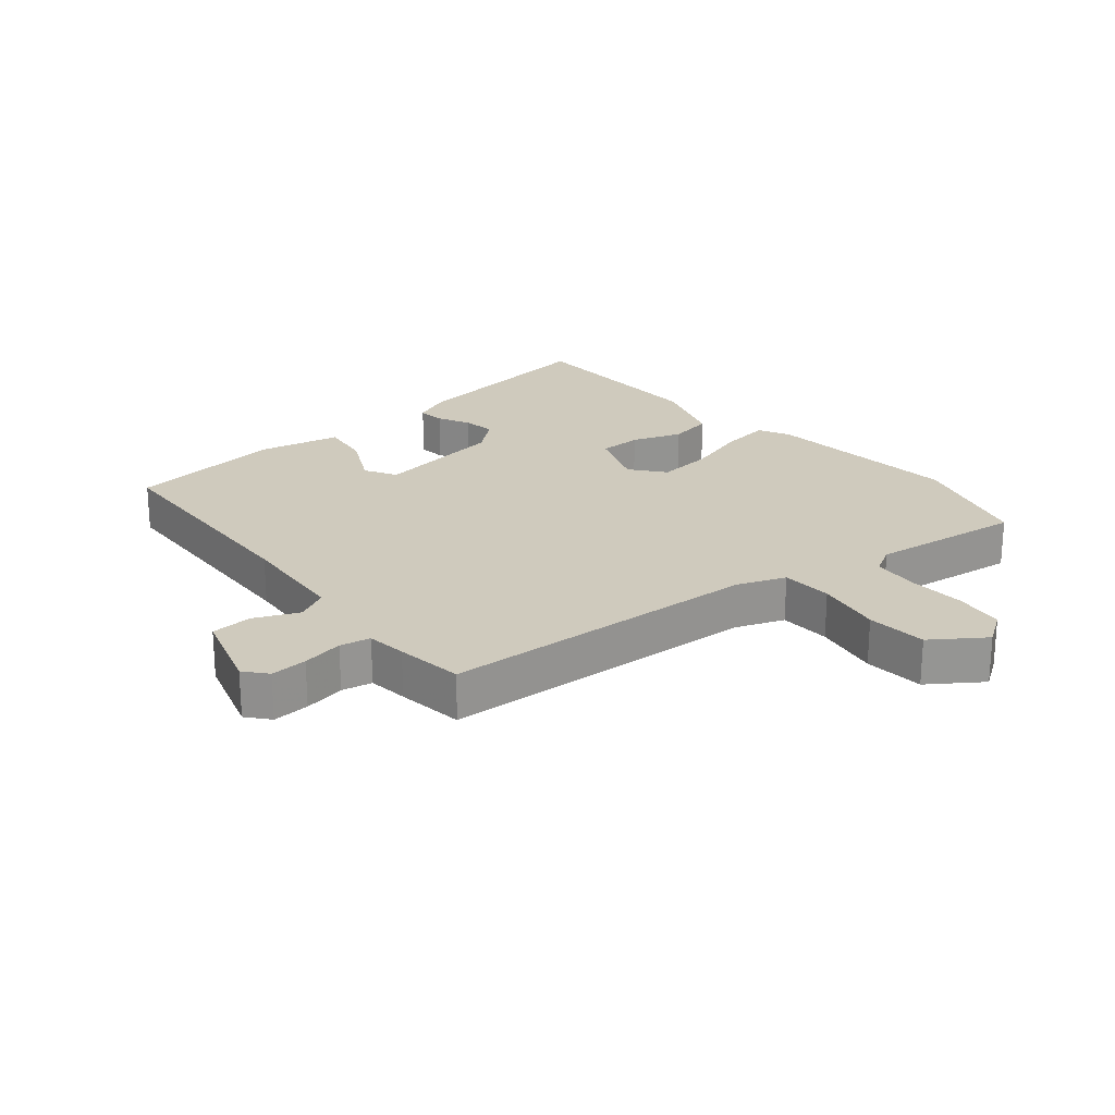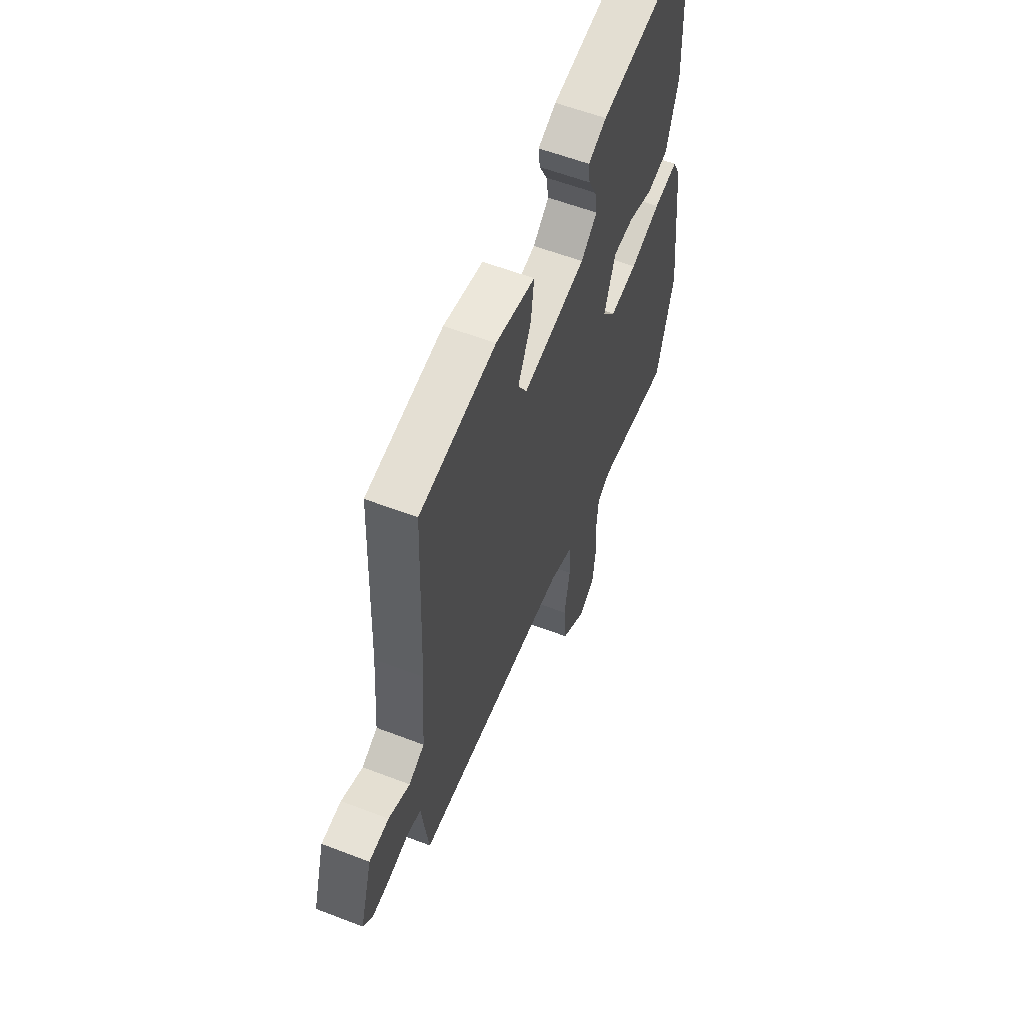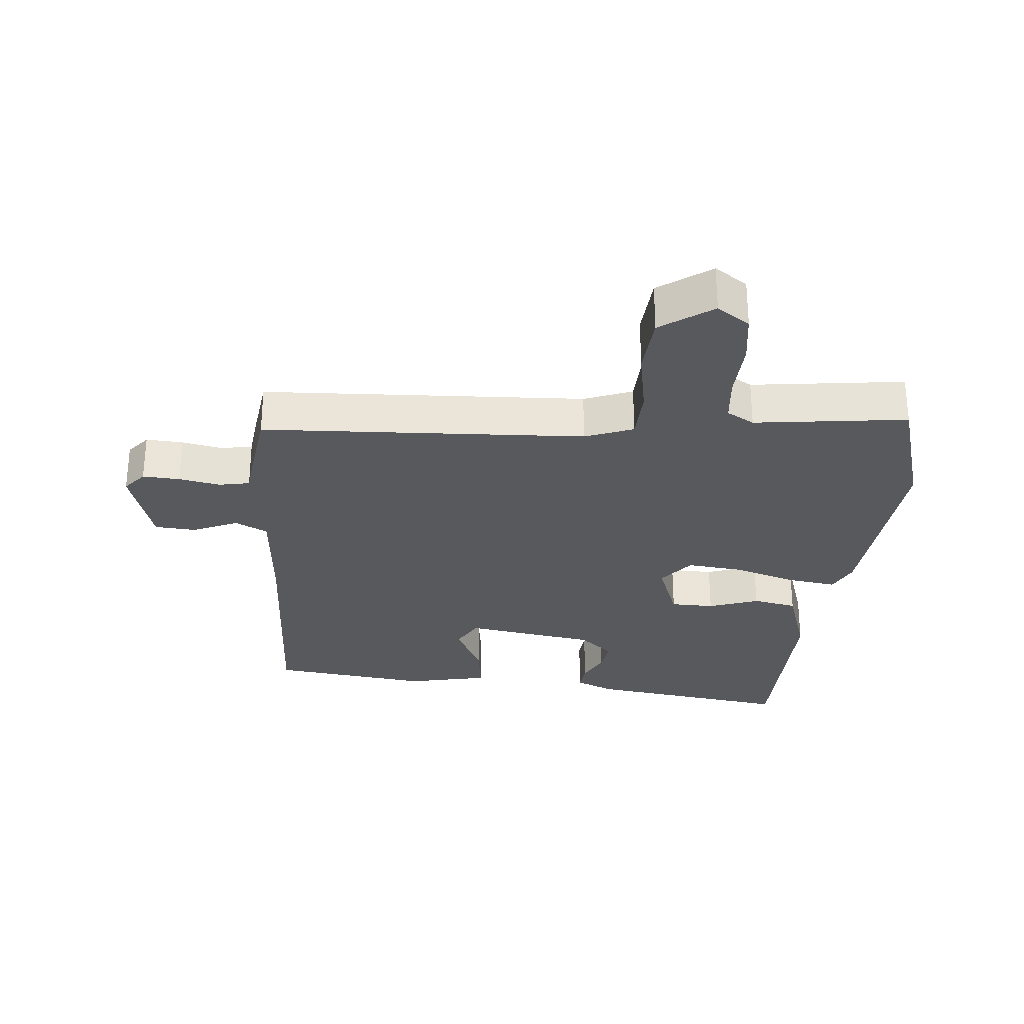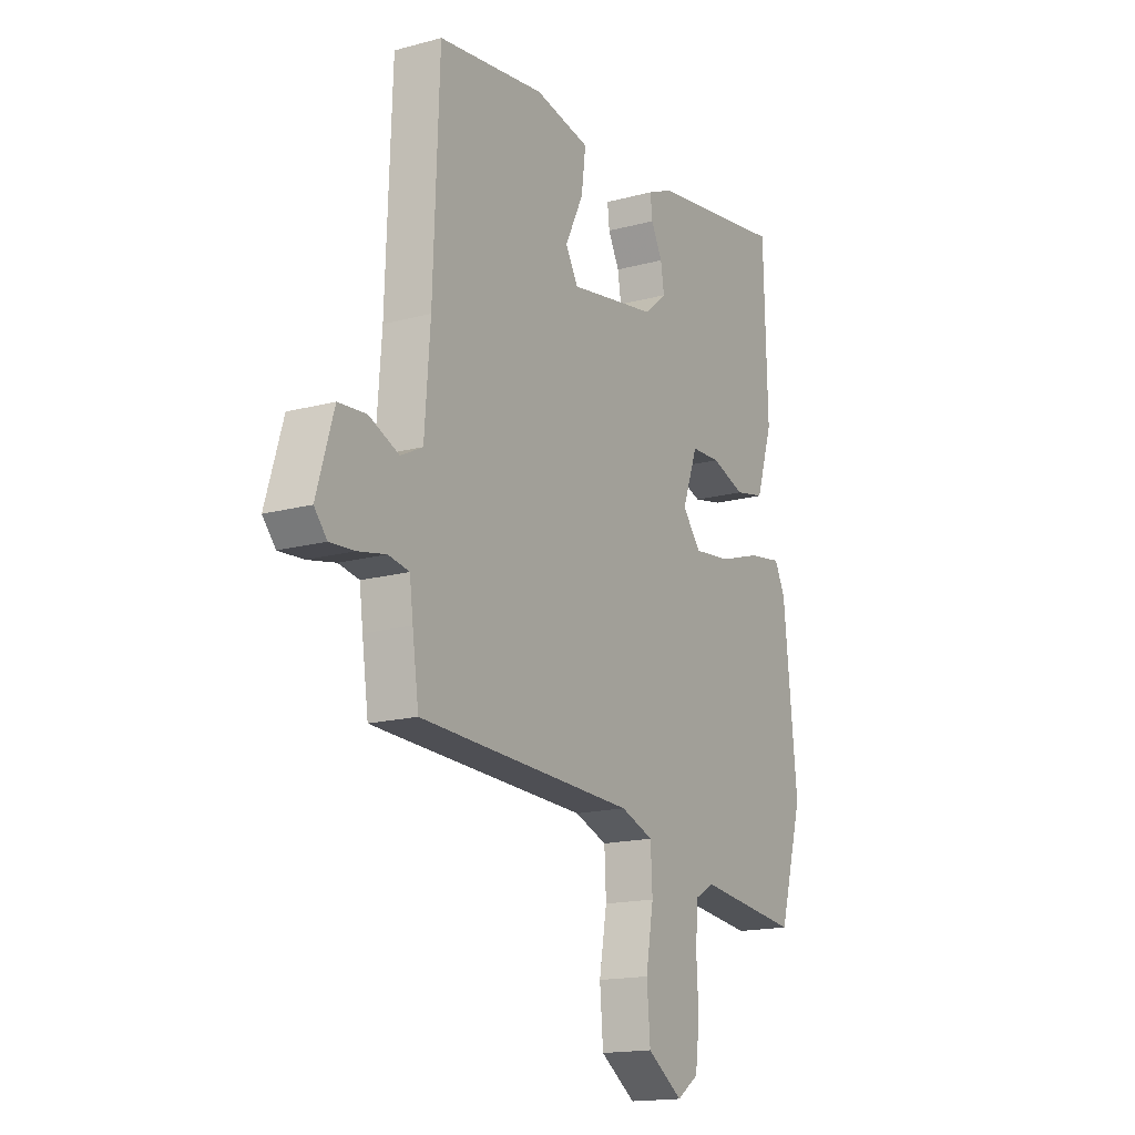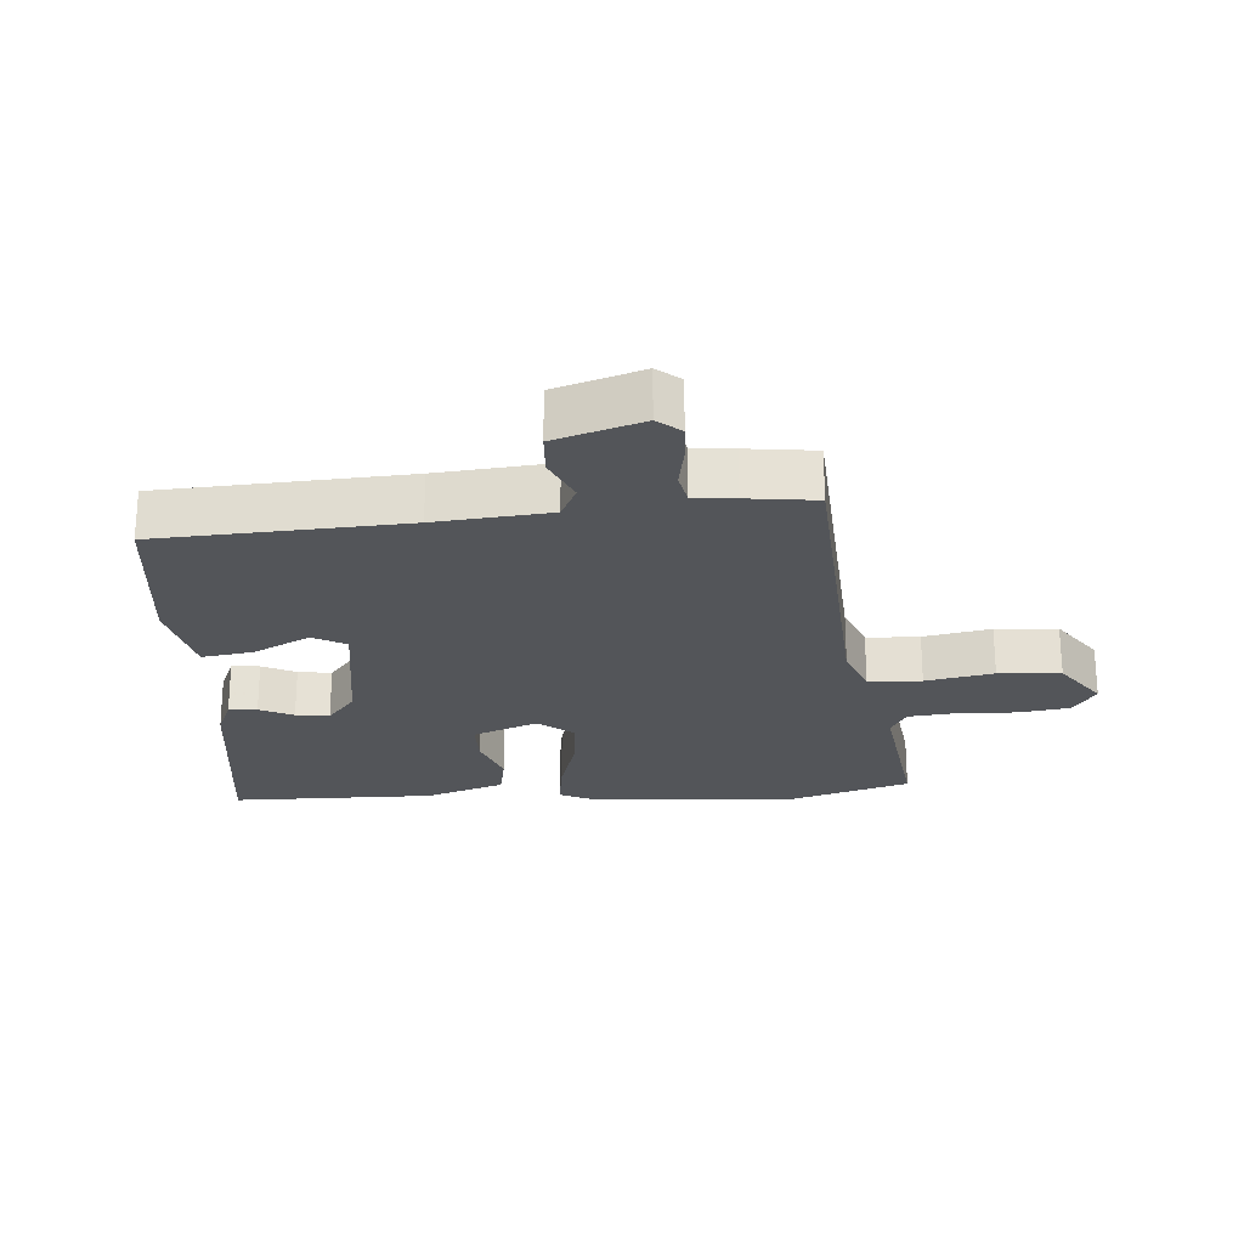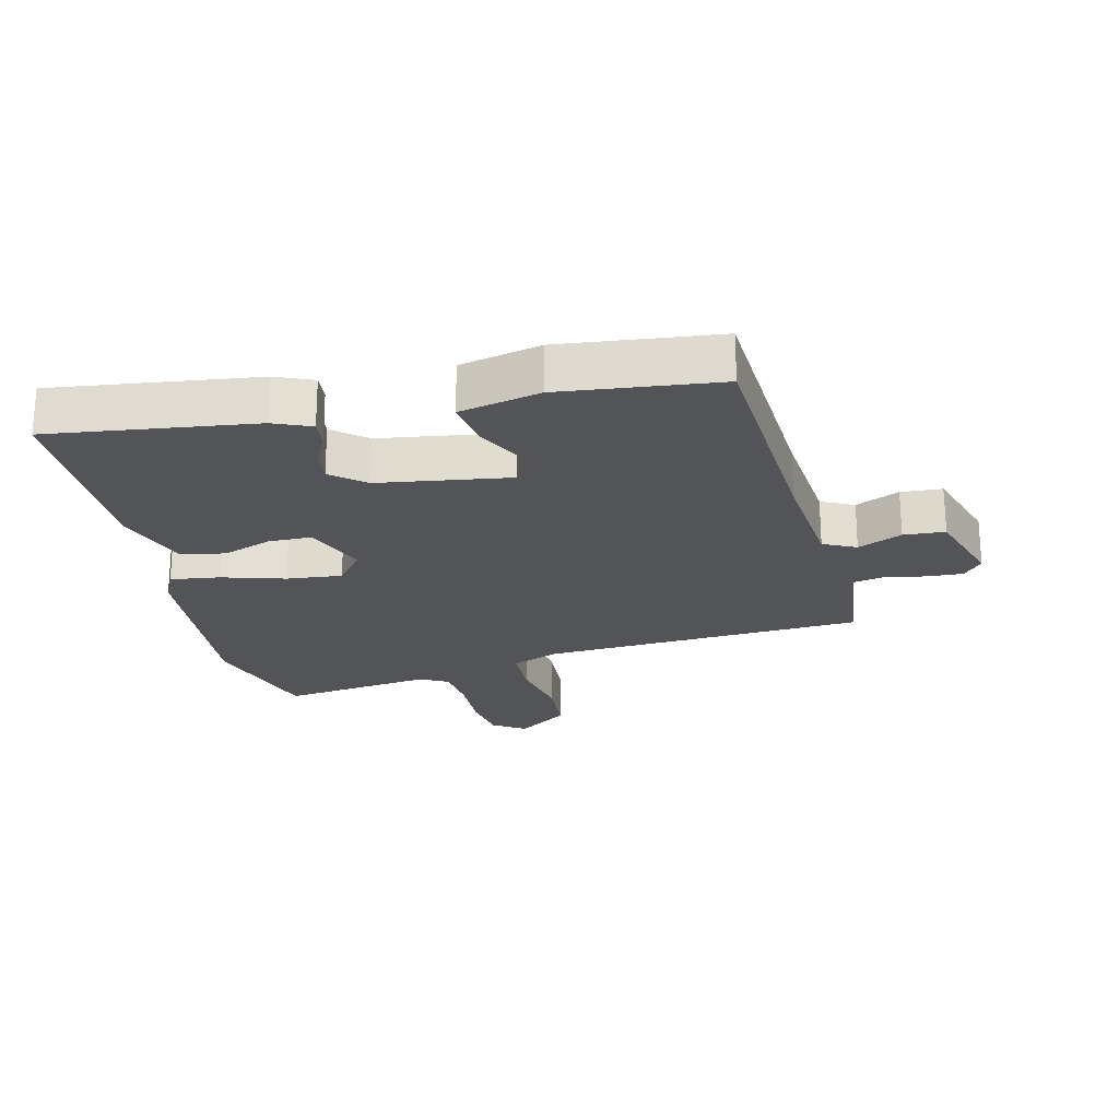
<metadata>
{"format":"obj","ext":"obj","renderer":"f3d","projection":"perspective","resolution":1024,"background":"white","views":[{"elev":23.0,"azim":140.7,"up":"+Y"},{"elev":58.2,"azim":111.7,"up":"+Z"},{"elev":-29.4,"azim":175.4,"up":"+Y"},{"elev":-16.3,"azim":119.2,"up":"+Z"},{"elev":-24.4,"azim":95.3,"up":"+Y"},{"elev":-23.0,"azim":14.5,"up":"+Y"}]}
</metadata>
<code>
v -0.459 0.07 0.522
v -0.139 0.07 0.475
v -0.08 0.07 0.449
v -0.085 0.07 0.406
v -0.111 0.07 0.355
v -0.119 0.07 0.304
v -0.067 0.07 0.26
v 0.138 0.07 0.226
v 0.167 0.07 0.276
v 0.124 0.07 0.364
v 0.114 0.07 0.443
v 0.242 0.07 0.469
v 0.49 0.07 0.437
v 0.504 0.07 0.06
v 0.517 0.07 -0.115
v 0.568 0.07 -0.141
v 0.638 0.07 -0.111
v 0.703 0.07 -0.116
v 0.743 0.07 -0.25
v 0.713 0.07 -0.285
v 0.655 0.07 -0.281
v 0.59 0.07 -0.268
v 0.542 0.07 -0.277
v 0.534 0.07 -0.34
v 0.519 0.07 -0.446
v 0.013 0.07 -0.466
v -0.063 0.07 -0.494
v -0.067 0.07 -0.575
v -0.049 0.07 -0.679
v -0.057 0.07 -0.774
v -0.139 0.07 -0.83
v -0.19 0.07 -0.795
v -0.2 0.07 -0.717
v -0.195 0.07 -0.626
v -0.201 0.07 -0.553
v -0.244 0.07 -0.528
v -0.484 0.07 -0.556
v -0.54 0.07 -0.36
v -0.508 0.07 -0.049
v -0.483 0.07 0.001
v -0.405 0.07 -0.011
v -0.307 0.07 -0.042
v -0.22 0.07 -0.052
v -0.177 0.07 0.001
v -0.213 0.07 0.1
v -0.281 0.07 0.102
v -0.36 0.07 0.075
v -0.429 0.07 0.089
v -0.468 0.07 0.211
v -0.459 0 0.522
v -0.139 0 0.475
v -0.08 0 0.449
v -0.085 0 0.406
v -0.111 0 0.355
v -0.119 0 0.304
v -0.067 0 0.26
v 0.138 0 0.226
v 0.167 0 0.276
v 0.124 0 0.364
v 0.114 0 0.443
v 0.242 0 0.469
v 0.49 0 0.437
v 0.504 0 0.06
v 0.517 0 -0.115
v 0.568 0 -0.141
v 0.638 0 -0.111
v 0.703 0 -0.116
v 0.743 0 -0.25
v 0.713 0 -0.285
v 0.655 0 -0.281
v 0.59 0 -0.268
v 0.542 0 -0.277
v 0.534 0 -0.34
v 0.519 0 -0.446
v 0.013 0 -0.466
v -0.063 0 -0.494
v -0.067 0 -0.575
v -0.049 0 -0.679
v -0.057 0 -0.774
v -0.139 0 -0.83
v -0.19 0 -0.795
v -0.2 0 -0.717
v -0.195 0 -0.626
v -0.201 0 -0.553
v -0.244 0 -0.528
v -0.484 0 -0.556
v -0.54 0 -0.36
v -0.508 0 -0.049
v -0.483 0 0.001
v -0.405 0 -0.011
v -0.307 0 -0.042
v -0.22 0 -0.052
v -0.177 0 0.001
v -0.213 0 0.1
v -0.281 0 0.102
v -0.36 0 0.075
v -0.429 0 0.089
v -0.468 0 0.211
f 3 4 5
f 2 3 5
f 1 2 5
f 49 1 5
f 48 49 5
f 47 48 5
f 46 47 5
f 45 46 5 6
f 44 45 6 7
f 40 41 42
f 39 40 42
f 38 39 42
f 37 38 42
f 36 37 42
f 35 36 42 43
f 34 35 43 44
f 32 33 34
f 31 32 34
f 30 31 34
f 29 30 34
f 28 29 34
f 34 44 7
f 28 34 7
f 27 28 7
f 23 24 25 26
f 20 21 22
f 19 20 22
f 18 19 22
f 17 18 22
f 16 17 22
f 15 16 22 23
f 12 13 14
f 11 12 14
f 10 11 14
f 9 10 14
f 8 9 14 15
f 7 8 15
f 27 7 15
f 26 27 15
f 15 23 26
f 54 53 52
f 54 52 51
f 54 51 50
f 54 50 98
f 54 98 97
f 54 97 96
f 54 96 95
f 55 54 95 94
f 56 55 94 93
f 91 90 89
f 91 89 88
f 91 88 87
f 91 87 86
f 91 86 85
f 92 91 85 84
f 93 92 84 83
f 83 82 81
f 83 81 80
f 83 80 79
f 83 79 78
f 83 78 77
f 56 93 83
f 56 83 77
f 56 77 76
f 75 74 73 72
f 71 70 69
f 71 69 68
f 71 68 67
f 71 67 66
f 71 66 65
f 72 71 65 64
f 63 62 61
f 63 61 60
f 63 60 59
f 63 59 58
f 64 63 58 57
f 64 57 56
f 64 56 76
f 64 76 75
f 75 72 64
f 1 50 51 2
f 2 51 52 3
f 3 52 53 4
f 4 53 54 5
f 5 54 55 6
f 6 55 56 7
f 7 56 57 8
f 8 57 58 9
f 9 58 59 10
f 10 59 60 11
f 11 60 61 12
f 12 61 62 13
f 13 62 63 14
f 14 63 64 15
f 15 64 65 16
f 16 65 66 17
f 17 66 67 18
f 18 67 68 19
f 19 68 69 20
f 20 69 70 21
f 21 70 71 22
f 22 71 72 23
f 23 72 73 24
f 24 73 74 25
f 25 74 75 26
f 26 75 76 27
f 27 76 77 28
f 28 77 78 29
f 29 78 79 30
f 30 79 80 31
f 31 80 81 32
f 32 81 82 33
f 33 82 83 34
f 34 83 84 35
f 35 84 85 36
f 36 85 86 37
f 37 86 87 38
f 38 87 88 39
f 39 88 89 40
f 40 89 90 41
f 41 90 91 42
f 42 91 92 43
f 43 92 93 44
f 44 93 94 45
f 45 94 95 46
f 46 95 96 47
f 47 96 97 48
f 48 97 98 49
f 49 98 50 1

</code>
